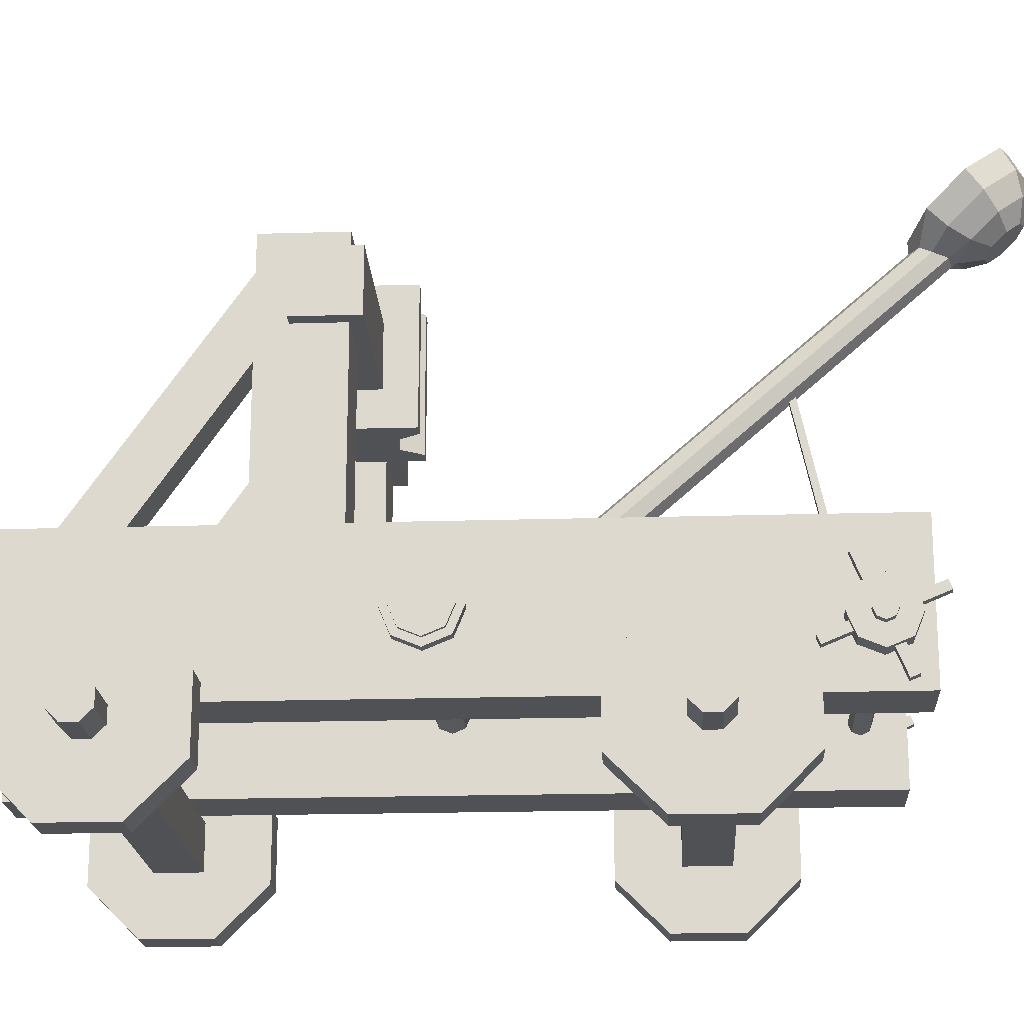
<metadata>
{"format":"obj","ext":"obj","renderer":"f3d","projection":"perspective","resolution":1024,"background":"white","views":[{"elev":-19.7,"azim":-86.8,"up":"+Y"}]}
</metadata>
<code>
g default
v 0.1965 3.058 -0.1291
v 0 3.119 -0.1826
v -0.1965 3.058 -0.1291
v -0.2778 2.91 0
v -0.1965 2.762 0.1291
v 0 2.7 0.1826
v 0.1965 2.762 0.1291
v 0.2778 2.91 0
v 0.1965 9.045 6.739
v 0 9.032 6.597
v -0.1965 9.045 6.739
v -0.2778 8.936 6.909
v -0.1965 8.876 7.144
v 0 8.815 7.197
v 0.1965 8.876 7.144
v 0.2778 8.936 6.909
v 0.2337 9.114 7.696
v 0 9.052 7.622
v -0.2337 9.114 7.696
v -0.3306 9.266 7.874
v -0.2337 9.417 8.052
v 0 9.48 8.125
v 0.2337 9.417 8.052
v 0.3306 9.266 7.874
v 0.4319 9.129 7.423
v 0 9.013 7.287
v -0.4319 9.129 7.423
v -0.6108 9.408 7.752
v -0.4319 9.688 8.081
v 0 9.804 8.217
v 0.4319 9.688 8.081
v 0.6108 9.408 7.752
v 0.5643 9.256 7.141
v 0 9.105 6.963
v -0.5643 9.256 7.141
v -0.798 9.622 7.571
v -0.5643 9.988 8
v 0 10.14 8.178
v 0.5643 9.988 8
v 0.798 9.622 7.571
v 0.6108 9.478 6.891
v 0 9.314 6.699
v -0.6108 9.478 6.891
v -0.8638 9.874 7.356
v -0.6108 10.27 7.821
v 0 10.43 8.014
v 0.6108 10.27 7.821
v 0.8638 9.874 7.356
v 0.2706 8.995 7.749
v 0 8.922 7.664
v -0.2706 8.995 7.749
v -0.3827 9.17 7.955
v -0.2706 9.345 8.161
v 0 9.418 8.247
v 0.2706 9.345 8.161
v 0.3827 9.17 7.955
v 0.5 9.011 7.434
v 0 8.877 7.276
v -0.5 9.011 7.434
v -0.7071 9.335 7.815
v -0.5 9.659 8.195
v 0 9.793 8.353
v 0.5 9.659 8.195
v 0.7071 9.335 7.815
v 0.6533 9.159 7.107
v -0.6533 9.159 7.107
v -0.9239 9.582 7.604
v -0.6533 10.01 8.102
v 0 10.18 8.308
v 0.6533 10.01 8.102
v 0.9239 9.582 7.604
v 0.7071 9.415 6.818
v 0 9.225 6.595
v -0.7071 9.415 6.818
v -1 9.874 7.356
v -0.7071 10.33 7.895
v 0 10.52 8.118
v 0.7071 10.33 7.895
v 1 9.874 7.356
v -3.236 6.868 -0.8017
v 3.236 6.868 -0.8017
v -3.236 7.868 -0.8017
v 3.236 7.868 -0.8017
v -3.236 7.868 -1.802
v 3.236 7.868 -1.802
v -3.236 6.868 -1.802
v 3.236 6.868 -1.802
v 2 4.082 -2.263
v 3 4.082 -2.263
v 2 4.082 -1.005
v 3 4.082 -1.005
v 2 8.176 -1.005
v 3 8.176 -1.005
v 2 8.176 -2.263
v 3 8.176 -2.263
v 2.205 4.082 -4.81
v 2.795 4.082 -4.81
v 2.205 4.082 -3.914
v 2.795 4.082 -3.914
v 2.205 6.467 -2.263
v 2.795 6.467 -2.263
v 2.205 7.752 -2.263
v 2.795 7.752 -2.263
v 0.655 6.291 -0.3017
v 0.655 8.446 -0.3017
v -0.655 6.291 -0.3017
v -0.655 8.446 -0.3017
v -0.655 6.291 -1.302
v -0.655 8.446 -1.302
v 0.655 6.291 -1.302
v 0.655 8.446 -1.302
v 0.1889 6.291 -0.633
v 0.1889 8.446 -0.633
v 0.1889 8.446 -1.302
v 0.1889 6.291 -1.302
v -0.1889 6.291 -1.302
v -0.1889 8.446 -1.302
v -0.1889 8.446 -0.633
v -0.1889 6.291 -0.633
v 0.4127 6.291 -0.3017
v 0.4127 8.446 -0.3017
v 0.4127 8.446 -1.302
v 0.4127 6.291 -1.302
v -0.4127 6.291 -1.302
v -0.4127 8.446 -1.302
v -0.4127 8.446 -0.3017
v -0.4127 6.291 -0.3017
v -2.795 4.082 -4.81
v -2.205 4.082 -4.81
v -2.795 4.082 -3.914
v -2.205 4.082 -3.914
v -2.795 6.467 -2.263
v -2.205 6.467 -2.263
v -2.795 7.752 -2.263
v -2.205 7.752 -2.263
v -3 4.082 -2.263
v -2 4.082 -2.263
v -3 4.082 -1.005
v -2 4.082 -1.005
v -3 8.176 -1.005
v -2 8.176 -1.005
v -3 8.176 -2.263
v -2 8.176 -2.263
v -3 1.738 6.433
v -2 1.738 6.433
v -3 4.082 6.433
v -2 4.082 6.433
v -3 4.082 -6.433
v -2 4.082 -6.433
v -3 1.738 -6.433
v -2 1.738 -6.433
v 2 1.738 6.433
v 3 1.738 6.433
v 2 4.082 6.433
v 3 4.082 6.433
v 2 4.082 -6.433
v 3 4.082 -6.433
v 2 1.738 -6.433
v 3 1.738 -6.433
v 3.892 1.894 2.257
v 3.312 1.894 2.257
v 3.312 0.7846 2.257
v 3.892 0.7846 2.257
v 3.312 -1e-06 3.042
v 3.892 -1e-06 3.042
v 3.312 -1e-06 4.151
v 3.892 -0 4.151
v 3.312 0.7846 4.936
v 3.892 0.7846 4.936
v 3.312 1.894 4.936
v 3.892 1.894 4.936
v 3.312 2.679 4.151
v 3.892 2.679 4.151
v 3.312 2.679 3.042
v 3.892 2.679 3.042
v 4.674 1.037 3.471
v 4.674 1.642 3.471
v 4.674 1.465 3.294
v 4.674 1.214 3.294
v 3.891 1.214 3.294
v 3.891 1.465 3.294
v 3.891 1.037 3.471
v 3.891 1.037 3.722
v 3.891 1.214 3.899
v 3.891 1.465 3.899
v 3.891 1.642 3.722
v 3.891 1.642 3.471
v 4.674 1.037 3.722
v 4.674 1.214 3.899
v 4.674 1.465 3.899
v 4.674 1.642 3.722
v 3.325 2.826 5.652
v 3.325 2.876 5.774
v 3.325 3.199 5.774
v 3.325 3.054 5.423
v 3.325 2.826 5.897
v 3.325 3.054 6.125
v 3.325 2.703 5.947
v 3.325 2.703 6.27
v 3.325 2.58 5.897
v 3.325 2.352 6.125
v 3.325 2.53 5.774
v 3.325 2.207 5.774
v 3.325 2.58 5.652
v 3.325 2.352 5.423
v 3.325 2.703 5.601
v 3.325 2.703 5.278
v 3.454 2.876 5.774
v 3.454 2.826 5.652
v 3.454 2.703 5.601
v 3.454 2.58 5.652
v 3.076 3.565 5.498
v 3.076 3.507 5.36
v 3.225 3.507 5.36
v 3.225 3.565 5.498
v 3 3.054 6.125
v 3 3.199 5.774
v 3.076 2.979 6.636
v 3.076 3.117 6.579
v 3.225 3.117 6.579
v 3.225 2.979 6.636
v 3 2.352 6.125
v 3 2.703 6.27
v 3.076 1.841 6.05
v 3.076 1.899 6.188
v 3.225 1.899 6.188
v 3.225 1.841 6.05
v 3 2.352 5.423
v 3 2.207 5.774
v 3.076 2.427 4.913
v 3.076 2.289 4.97
v 3.225 2.289 4.97
v 3.225 2.427 4.913
v 3 3.054 5.423
v 3 2.703 5.278
v 3 2.876 5.774
v 3 2.826 5.651
v 3 2.826 5.897
v 3 2.703 5.947
v 3 2.58 5.897
v 3 2.53 5.774
v 3 2.58 5.651
v 3 2.703 5.601
v 3.454 2.53 5.774
v 3.454 2.58 5.897
v 3.454 2.703 5.947
v 3.454 2.826 5.897
v 3.076 3.098 5.53
v 3.076 3.155 5.668
v 3.225 3.098 5.53
v 3.225 3.155 5.668
v 3.076 2.947 6.169
v 3.076 2.81 6.226
v 3.225 2.947 6.169
v 3.225 2.81 6.226
v 3.076 2.308 6.019
v 3.076 2.251 5.881
v 3.225 2.308 6.019
v 3.225 2.251 5.881
v 3.076 2.459 5.379
v 3.076 2.596 5.322
v 3.225 2.459 5.379
v 3.225 2.596 5.322
v 3.892 1.894 -5.412
v 3.312 1.894 -5.412
v 3.312 0.7846 -5.412
v 3.892 0.7846 -5.412
v 3.312 -1e-06 -4.628
v 3.892 -1e-06 -4.628
v 3.312 -1e-06 -3.518
v 3.892 -0 -3.518
v 3.312 0.7846 -2.734
v 3.892 0.7846 -2.734
v 3.312 1.894 -2.734
v 3.892 1.894 -2.734
v 3.312 2.679 -3.518
v 3.892 2.679 -3.518
v 3.312 2.679 -4.628
v 3.892 2.679 -4.628
v 4.674 1.037 -4.198
v 4.674 1.642 -4.198
v 4.674 1.465 -4.376
v 4.674 1.214 -4.376
v 3.892 1.214 -4.376
v 3.892 1.465 -4.376
v 3.892 1.037 -4.198
v 3.892 1.037 -3.948
v 3.892 1.214 -3.77
v 3.892 1.465 -3.77
v 3.892 1.642 -3.948
v 3.892 1.642 -4.198
v 4.674 1.037 -3.948
v 4.674 1.214 -3.77
v 4.674 1.465 -3.77
v 4.674 1.642 -3.948
v 3.235 3.214 -0.3043
v 3.235 2.91 -0.4304
v 3.235 2.91 1e-06
v 3.235 2.606 -0.3043
v 3.235 2.479 1e-06
v 3.235 2.606 0.3043
v 3.235 2.91 0.4304
v 3.235 3.214 0.3043
v 3.235 3.34 -0
v 3 3.462 0
v 3 3.3 -0.3904
v 3.174 3.3 -0.3904
v 3.174 3.462 0
v 3 3.3 0.3904
v 3.174 3.3 0.3904
v 3 2.91 0.5521
v 3.174 2.91 0.5521
v 3 2.52 0.3904
v 3.174 2.52 0.3904
v 3 2.358 1e-06
v 3.174 2.358 1e-06
v 3 2.52 -0.3904
v 3.174 2.52 -0.3904
v 3 2.91 -0.5521
v 3.174 2.91 -0.5521
v 3 3.178 0
v 3 3.099 -0.1895
v 3.174 3.214 -0.3043
v 3.174 3.34 1e-06
v 3 3.099 0.1895
v 3.174 3.214 0.3043
v 3 2.91 0.268
v 3.174 2.91 0.4304
v 3 2.72 0.1895
v 3.174 2.606 0.3043
v 3 2.642 0
v 3.174 2.479 1e-06
v 3 2.72 -0.1895
v 3.174 2.606 -0.3043
v 3 2.91 -0.268
v 3.174 2.91 -0.4304
v -3.174 3.214 -0.3043
v -3.174 2.91 -0.4304
v -3.174 2.606 -0.3043
v -3.174 2.479 2e-06
v -3.174 2.606 0.3044
v -3.174 2.91 0.4304
v -3.174 3.214 0.3044
v -3.174 3.34 2e-06
v -3 3.099 -0.1895
v -3 3.178 2e-06
v -3 3.099 0.1895
v -3 2.91 0.268
v -3 2.72 0.1895
v -3 2.642 2e-06
v -3 2.72 -0.1895
v -3 2.91 -0.268
v -3 3.3 -0.3904
v -3 3.462 1e-06
v -3.174 3.3 -0.3904
v -3.174 3.462 1e-06
v -3 3.3 0.3904
v -3.174 3.3 0.3904
v -3 2.91 0.5521
v -3.174 2.91 0.5521
v -3 2.52 0.3904
v -3.174 2.52 0.3904
v -3 2.358 2e-06
v -3.174 2.358 2e-06
v -3 2.52 -0.3904
v -3.174 2.52 -0.3904
v -3 2.91 -0.5521
v -3.174 2.91 -0.5521
v -3.235 3.214 -0.3043
v -3.235 2.91 -0.4304
v -3.235 2.91 2e-06
v -3.235 2.606 -0.3043
v -3.235 2.479 2e-06
v -3.235 2.606 0.3044
v -3.235 2.91 0.4304
v -3.235 3.214 0.3044
v -3.235 3.34 1e-06
v -3.325 2.826 5.652
v -3.325 2.703 5.601
v -3.325 2.58 5.652
v -3.325 2.53 5.774
v -3.325 2.58 5.897
v -3.325 2.703 5.948
v -3.325 2.826 5.897
v -3.325 2.876 5.774
v -3 2.826 5.652
v -3 2.876 5.774
v -3 2.826 5.897
v -3 2.703 5.948
v -3 2.58 5.897
v -3 2.53 5.774
v -3 2.58 5.652
v -3 2.703 5.601
v -3 3.054 5.423
v -3 3.199 5.774
v -3.325 3.054 5.423
v -3.325 3.199 5.774
v -3 3.054 6.125
v -3.325 3.054 6.125
v -3 2.703 6.27
v -3.325 2.703 6.27
v -3 2.352 6.125
v -3.325 2.352 6.125
v -3 2.207 5.774
v -3.325 2.207 5.774
v -3 2.352 5.423
v -3.325 2.352 5.423
v -3 2.703 5.278
v -3.325 2.703 5.278
v -3.454 2.826 5.652
v -3.454 2.703 5.601
v -3.454 2.58 5.652
v -3.454 2.53 5.774
v -3.454 2.58 5.897
v -3.454 2.703 5.948
v -3.454 2.826 5.897
v -3.454 2.876 5.774
v -3.076 3.098 5.53
v -3.076 3.155 5.668
v -3.225 3.098 5.53
v -3.225 3.155 5.668
v -3.076 2.947 6.169
v -3.076 2.81 6.226
v -3.225 2.947 6.169
v -3.225 2.81 6.226
v -3.076 2.308 6.019
v -3.076 2.251 5.881
v -3.225 2.308 6.019
v -3.225 2.251 5.881
v -3.076 2.459 5.379
v -3.076 2.596 5.322
v -3.225 2.459 5.379
v -3.225 2.596 5.322
v -3.076 3.507 5.36
v -3.076 3.565 5.498
v -3.225 3.507 5.36
v -3.225 3.565 5.498
v -3.076 3.117 6.579
v -3.076 2.979 6.636
v -3.225 3.117 6.579
v -3.225 2.979 6.636
v -3.076 1.899 6.188
v -3.076 1.841 6.05
v -3.225 1.899 6.188
v -3.225 1.841 6.05
v -3.076 2.289 4.97
v -3.076 2.427 4.913
v -3.225 2.289 4.97
v -3.225 2.427 4.913
v -0.05426 2.675 5.838
v 0.05426 2.675 5.838
v -0.05426 6.963 4.913
v 0.05426 6.963 4.913
v -0.05426 6.94 4.807
v 0.05426 6.94 4.807
v -0.05426 2.652 5.732
v 0.05426 2.652 5.732
v -3.312 0.9722 -3.714
v 3.312 0.9722 -3.714
v -3.312 1.707 -3.714
v 3.312 1.707 -3.714
v -3.312 1.707 -4.448
v 3.312 1.707 -4.448
v -3.312 0.9722 -4.448
v 3.312 0.9722 -4.448
v -3.312 0.9722 3.964
v 3.312 0.9722 3.964
v -3.312 1.707 3.964
v 3.312 1.707 3.964
v -3.312 1.707 3.229
v 3.312 1.707 3.229
v -3.312 0.9722 3.229
v 3.312 0.9722 3.229
v -3.892 1.894 2.257
v -3.892 0.7846 2.257
v -3.892 -0 3.042
v -3.892 0 4.151
v -3.892 0.7846 4.936
v -3.892 1.894 4.936
v -3.892 2.679 4.151
v -3.892 2.679 3.042
v -3.312 1.894 2.257
v -3.312 0.7846 2.257
v -3.312 -0 3.042
v -3.312 -0 4.151
v -3.312 0.7846 4.936
v -3.312 1.894 4.936
v -3.312 2.679 4.151
v -3.312 2.679 3.042
v -3.892 1.465 3.294
v -3.892 1.214 3.294
v -3.892 1.037 3.471
v -3.892 1.037 3.722
v -3.892 1.214 3.899
v -3.892 1.465 3.899
v -3.891 1.642 3.722
v -3.891 1.642 3.471
v -4.674 1.465 3.294
v -4.674 1.214 3.294
v -4.674 1.037 3.471
v -4.674 1.037 3.722
v -4.674 1.214 3.899
v -4.674 1.465 3.899
v -4.674 1.642 3.722
v -4.674 1.642 3.471
v -3.892 1.894 -5.412
v -3.312 1.894 -5.412
v -3.312 0.7846 -5.412
v -3.892 0.7846 -5.412
v -3.312 -0 -4.628
v -3.892 -0 -4.628
v -3.312 -0 -3.518
v -3.892 0 -3.518
v -3.312 0.7846 -2.734
v -3.892 0.7846 -2.734
v -3.312 1.894 -2.734
v -3.892 1.894 -2.734
v -3.312 2.679 -3.518
v -3.892 2.679 -3.518
v -3.312 2.679 -4.628
v -3.892 2.679 -4.628
v -4.674 1.037 -4.198
v -4.674 1.642 -4.198
v -4.674 1.465 -4.376
v -4.674 1.214 -4.376
v -3.892 1.214 -4.376
v -3.892 1.465 -4.376
v -3.892 1.037 -4.198
v -3.892 1.037 -3.948
v -3.892 1.214 -3.77
v -3.892 1.465 -3.77
v -3.892 1.642 -3.948
v -3.892 1.642 -4.198
v -4.674 1.037 -3.948
v -4.674 1.214 -3.77
v -4.674 1.465 -3.77
v -4.674 1.642 -3.948
g Catapult_mesh
f 1 2 10 9
f 2 3 11 10
f 3 4 12 11
f 4 5 13 12
f 5 6 14 13
f 6 7 15 14
f 7 8 16 15
f 8 1 9 16
f 17 25 26 18
f 18 26 27 19
f 19 27 28 20
f 20 28 29 21
f 21 29 30 22
f 22 30 31 23
f 23 31 32 24
f 24 32 25 17
f 25 33 34 26
f 26 34 35 27
f 27 35 36 28
f 28 36 37 29
f 29 37 38 30
f 30 38 39 31
f 31 39 40 32
f 32 40 33 25
f 33 41 42 34
f 34 42 43 35
f 35 43 44 36
f 36 44 45 37
f 37 45 46 38
f 38 46 47 39
f 39 47 48 40
f 40 48 41 33
f 21 18 19 20
f 49 50 58 57
f 50 51 59 58
f 51 52 60 59
f 52 53 61 60
f 53 54 62 61
f 54 55 63 62
f 55 56 64 63
f 56 49 57 64
f 59 60 67 66
f 60 61 68 67
f 61 62 69 68
f 62 63 70 69
f 63 64 71 70
f 64 57 65 71
f 66 67 75 74
f 67 68 76 75
f 68 69 77 76
f 69 70 78 77
f 70 71 79 78
f 71 65 72 79
f 51 54 53 52
f 42 41 72 73
f 41 48 79 72
f 48 47 78 79
f 47 46 77 78
f 46 45 76 77
f 45 44 75 76
f 44 43 74 75
f 43 42 73 74
f 24 17 18 23
f 23 18 21 22
f 55 54 49 56
f 49 54 51 50
f 57 58 14 15
f 65 57 15 16
f 58 59 13 14
f 59 66 12 13
f 73 72 9 10
f 72 65 16 9
f 66 74 11 12
f 74 73 10 11
f 80 81 83 82
f 82 83 85 84
f 84 85 87 86
f 86 87 81 80
f 81 87 85 83
f 86 80 82 84
f 90 91 93 92
f 92 93 95 94
f 94 95 89 88
f 89 95 93 91
f 94 88 90 92
f 98 99 101 100
f 102 103 97 96
f 97 103 101 99
f 102 96 98 100
f 118 119 112 113
f 106 107 109 108
f 115 116 117 114
f 110 111 105 104
f 114 117 118 113
f 119 116 115 112
f 120 121 113 112
f 121 122 114 113
f 115 114 122 123
f 123 120 112 115
f 124 125 117 116
f 118 117 125 126
f 119 118 126 127
f 116 119 127 124
f 104 105 121 120
f 105 111 122 121
f 123 122 111 110
f 110 104 120 123
f 108 109 125 124
f 126 125 109 107
f 127 126 107 106
f 124 127 106 108
f 130 131 133 132
f 134 135 129 128
f 129 135 133 131
f 134 128 130 132
f 138 139 141 140
f 140 141 143 142
f 142 143 137 136
f 137 143 141 139
f 142 136 138 140
f 144 145 147 146
f 146 147 149 148
f 148 149 151 150
f 150 151 145 144
f 145 151 149 147
f 150 144 146 148
f 152 153 155 154
f 154 155 157 156
f 156 157 159 158
f 158 159 153 152
f 153 159 157 155
f 158 152 154 156
f 160 163 162 161
f 163 165 164 162
f 165 167 166 164
f 167 169 168 166
f 169 171 170 168
f 171 173 172 170
f 173 175 174 172
f 175 160 161 174
f 176 179 178 177
f 166 168 170 172
f 163 160 181 180
f 165 163 180 182
f 167 165 182 183
f 169 167 183 184
f 171 169 184 185
f 173 171 185 186
f 175 173 186 187
f 160 175 187 181
f 180 181 178 179
f 182 180 179 176
f 183 182 176 188
f 184 183 188 189
f 185 184 189 190
f 186 185 190 191
f 187 186 191 177
f 181 187 177 178
f 191 190 189 177
f 189 188 176 177
f 174 161 162 172
f 162 164 166 172
f 192 195 194 193
f 193 194 197 196
f 196 197 199 198
f 198 199 201 200
f 200 201 203 202
f 202 203 205 204
f 204 205 207 206
f 206 207 195 192
f 208 211 210 209
f 212 215 214 213
f 216 197 194 217
f 218 221 220 219
f 222 201 199 223
f 224 227 226 225
f 228 205 203 229
f 230 233 232 231
f 234 195 207 235
f 236 217 234 237
f 238 216 217 236
f 239 223 216 238
f 240 222 223 239
f 241 229 222 240
f 242 228 229 241
f 243 235 228 242
f 237 234 235 243
f 192 209 210 206
f 206 210 211 204
f 204 211 244 202
f 202 244 245 200
f 200 245 246 198
f 198 246 247 196
f 196 247 208 193
f 193 208 209 192
f 217 249 248 234
f 234 248 250 195
f 195 250 251 194
f 194 251 249 217
f 223 253 252 216
f 216 252 254 197
f 197 254 255 199
f 199 255 253 223
f 229 257 256 222
f 222 256 258 201
f 201 258 259 203
f 203 259 257 229
f 235 261 260 228
f 228 260 262 205
f 205 262 263 207
f 207 263 261 235
f 249 212 213 248
f 248 213 214 250
f 250 214 215 251
f 251 215 212 249
f 253 218 219 252
f 252 219 220 254
f 254 220 221 255
f 255 221 218 253
f 257 224 225 256
f 256 225 226 258
f 258 226 227 259
f 259 227 224 257
f 261 230 231 260
f 260 231 232 262
f 262 232 233 263
f 263 233 230 261
f 208 247 246 245
f 208 245 244 211
f 264 267 266 265
f 267 269 268 266
f 269 271 270 268
f 271 273 272 270
f 273 275 274 272
f 275 277 276 274
f 277 279 278 276
f 279 264 265 278
f 280 283 282 281
f 270 272 274 276
f 267 264 285 284
f 269 267 284 286
f 271 269 286 287
f 273 271 287 288
f 275 273 288 289
f 277 275 289 290
f 279 277 290 291
f 264 279 291 285
f 284 285 282 283
f 286 284 283 280
f 287 286 280 292
f 288 287 292 293
f 289 288 293 294
f 290 289 294 295
f 291 290 295 281
f 285 291 281 282
f 295 294 293 281
f 293 292 280 281
f 278 265 266 276
f 266 268 270 276
f 296 298 297
f 297 298 299
f 299 298 300
f 300 298 301
f 301 298 302
f 302 298 303
f 303 298 304
f 304 298 296
f 305 308 307 306
f 309 310 308 305
f 311 312 310 309
f 313 314 312 311
f 315 316 314 313
f 317 318 316 315
f 319 320 318 317
f 306 307 320 319
f 321 305 306 322
f 323 307 308 324
f 325 309 305 321
f 324 308 310 326
f 327 311 309 325
f 326 310 312 328
f 329 313 311 327
f 328 312 314 330
f 331 315 313 329
f 330 314 316 332
f 333 317 315 331
f 332 316 318 334
f 335 319 317 333
f 334 318 320 336
f 322 306 319 335
f 336 320 307 323
f 323 296 297 336
f 336 297 299 334
f 334 299 300 332
f 332 300 301 330
f 330 301 302 328
f 328 302 303 326
f 326 303 304 324
f 324 304 296 323
f 322 335 352 345
f 335 333 351 352
f 333 331 350 351
f 331 329 349 350
f 329 327 348 349
f 327 325 347 348
f 325 321 346 347
f 321 322 345 346
f 237 243 393 386
f 243 242 392 393
f 242 241 391 392
f 241 240 390 391
f 240 239 389 390
f 239 238 388 389
f 238 236 387 388
f 236 237 386 387
f 378 385 397 396
f 385 384 399 397
f 384 383 401 399
f 383 382 403 401
f 382 381 405 403
f 381 380 407 405
f 380 379 409 407
f 379 378 396 409
f 450 451 453 452
f 454 455 457 456
f 451 457 455 453
f 456 450 452 454
f 459 461 460 458
f 461 463 462 460
f 464 462 463 465
f 458 464 465 459
f 467 469 468 466
f 469 471 470 468
f 472 470 471 473
f 466 472 473 467
f 369 370 371
f 370 372 371
f 372 373 371
f 373 374 371
f 374 375 371
f 375 376 371
f 376 377 371
f 377 369 371
f 354 353 355 356
f 357 354 356 358
f 359 357 358 360
f 361 359 360 362
f 363 361 362 364
f 365 363 364 366
f 367 365 366 368
f 353 367 368 355
f 346 345 353 354
f 337 344 356 355
f 347 346 354 357
f 344 343 358 356
f 348 347 357 359
f 343 342 360 358
f 349 348 359 361
f 342 341 362 360
f 350 349 361 363
f 341 340 364 362
f 351 350 363 365
f 340 339 366 364
f 352 351 365 367
f 339 338 368 366
f 345 352 367 353
f 338 337 355 368
f 337 338 370 369
f 338 339 372 370
f 339 340 373 372
f 340 341 374 373
f 341 342 375 374
f 342 343 376 375
f 343 344 377 376
f 344 337 369 377
f 417 410 411 412
f 435 434 436 437
f 398 395 397 399
f 439 438 440 441
f 402 400 401 403
f 443 442 444 445
f 406 404 405 407
f 447 446 448 449
f 394 408 409 396
f 387 386 394 395
f 388 387 395 398
f 389 388 398 400
f 390 389 400 402
f 391 390 402 404
f 392 391 404 406
f 393 392 406 408
f 386 393 408 394
f 378 379 411 410
f 379 380 412 411
f 380 381 413 412
f 381 382 414 413
f 382 383 415 414
f 383 384 416 415
f 384 385 417 416
f 385 378 410 417
f 395 394 418 419
f 394 396 420 418
f 396 397 421 420
f 397 395 419 421
f 400 398 422 423
f 398 399 424 422
f 399 401 425 424
f 401 400 423 425
f 404 402 426 427
f 402 403 428 426
f 403 405 429 428
f 405 404 427 429
f 408 406 430 431
f 406 407 432 430
f 407 409 433 432
f 409 408 431 433
f 419 418 434 435
f 418 420 436 434
f 420 421 437 436
f 421 419 435 437
f 423 422 438 439
f 422 424 440 438
f 424 425 441 440
f 425 423 439 441
f 427 426 442 443
f 426 428 444 442
f 428 429 445 444
f 429 427 443 445
f 431 430 446 447
f 430 432 448 446
f 432 433 449 448
f 433 431 447 449
f 417 414 415 416
f 417 412 413 414
f 474 482 483 475
f 475 483 484 476
f 476 484 485 477
f 477 485 486 478
f 478 486 487 479
f 479 487 488 480
f 480 488 489 481
f 481 489 482 474
f 500 505 498 499
f 485 488 487 486
f 475 491 490 474
f 476 492 491 475
f 477 493 492 476
f 478 494 493 477
f 479 495 494 478
f 480 496 495 479
f 481 497 496 480
f 474 490 497 481
f 491 499 498 490
f 492 500 499 491
f 493 501 500 492
f 494 502 501 493
f 495 503 502 494
f 496 504 503 495
f 497 505 504 496
f 490 498 505 497
f 504 505 502 503
f 502 505 500 501
f 489 488 483 482
f 483 488 485 484
f 506 507 508 509
f 509 508 510 511
f 511 510 512 513
f 513 512 514 515
f 515 514 516 517
f 517 516 518 519
f 519 518 520 521
f 521 520 507 506
f 522 523 524 525
f 512 518 516 514
f 509 526 527 506
f 511 528 526 509
f 513 529 528 511
f 515 530 529 513
f 517 531 530 515
f 519 532 531 517
f 521 533 532 519
f 506 527 533 521
f 526 525 524 527
f 528 522 525 526
f 529 534 522 528
f 530 535 534 529
f 531 536 535 530
f 532 537 536 531
f 533 523 537 532
f 527 524 523 533
f 537 523 535 536
f 535 523 522 534
f 520 518 508 507
f 508 518 512 510

</code>
